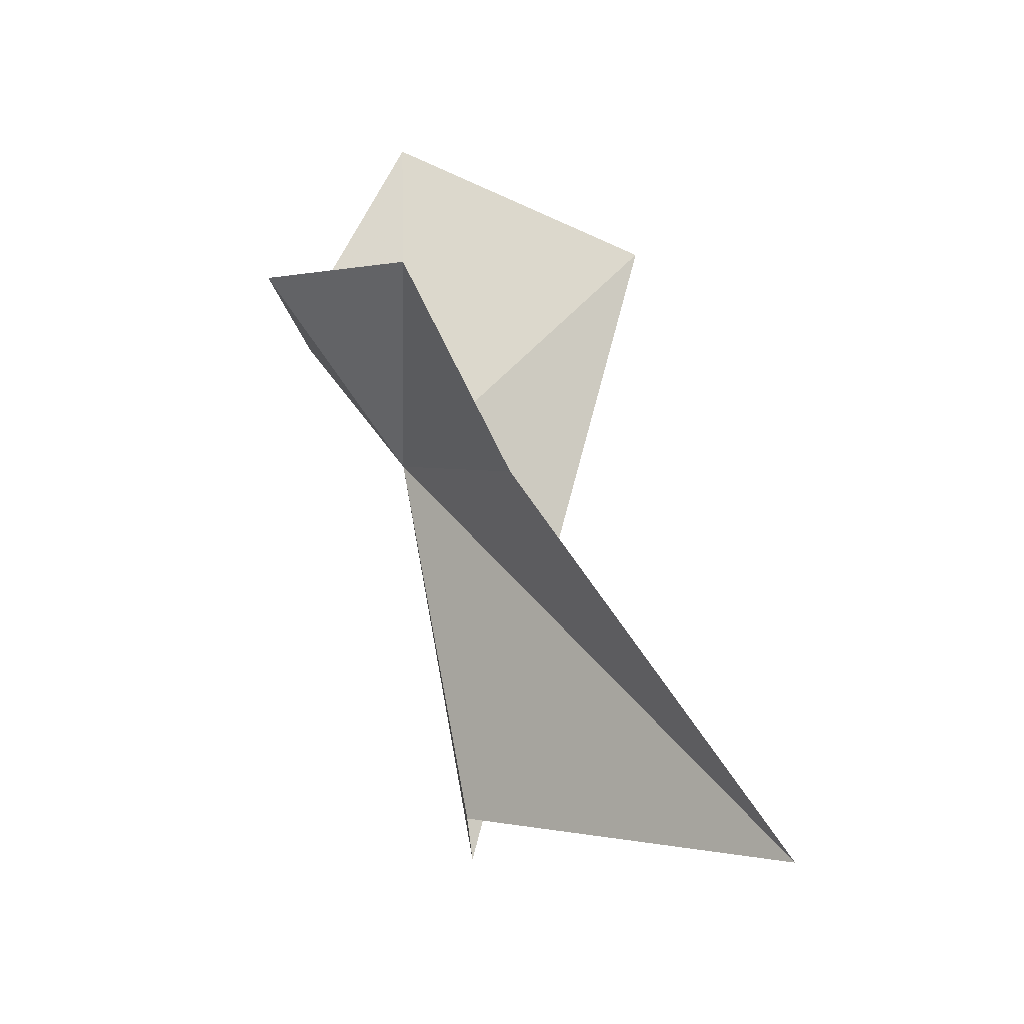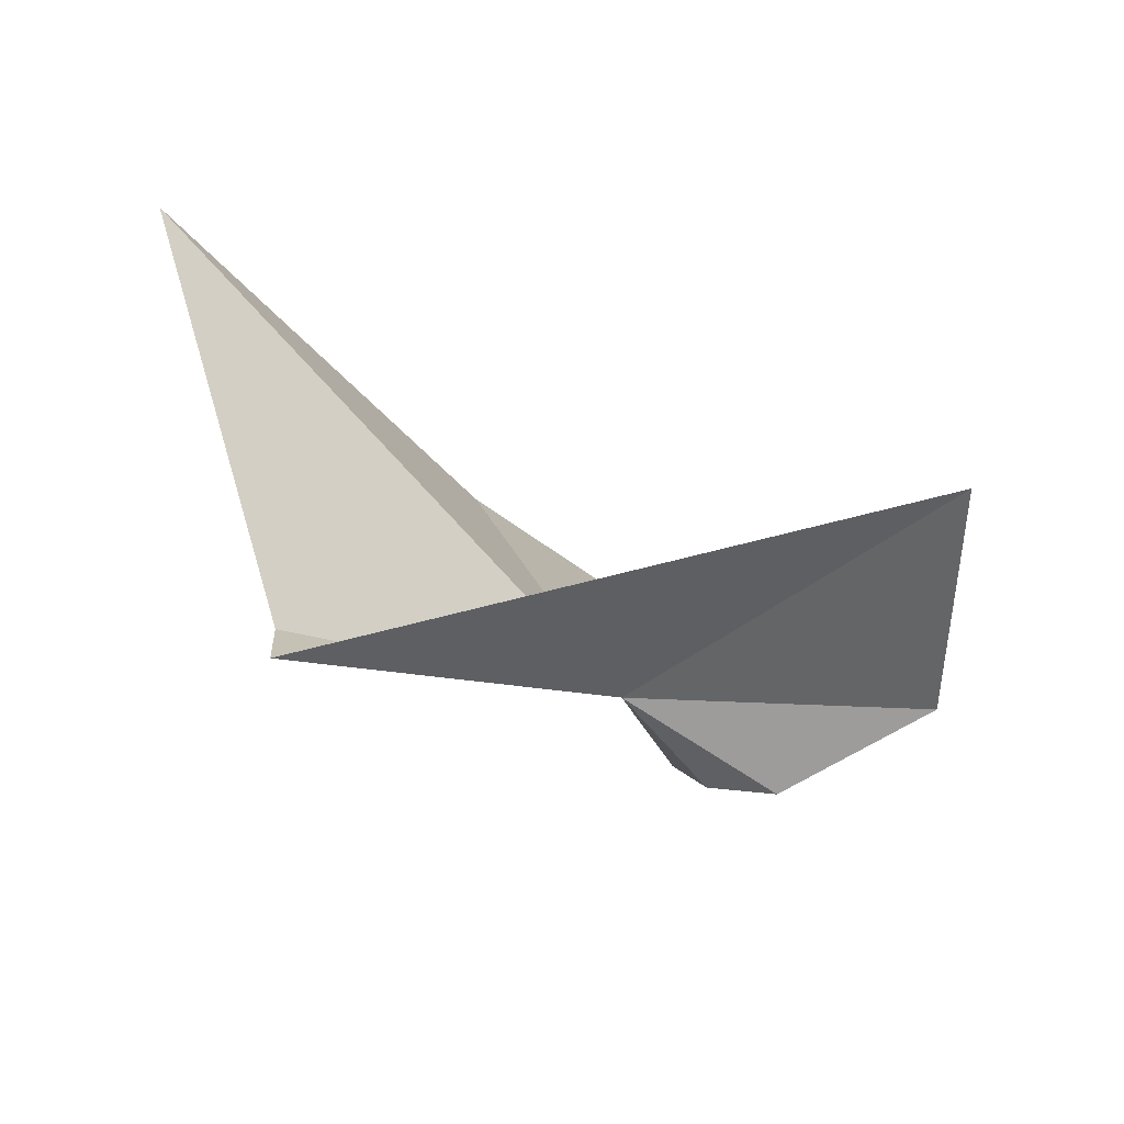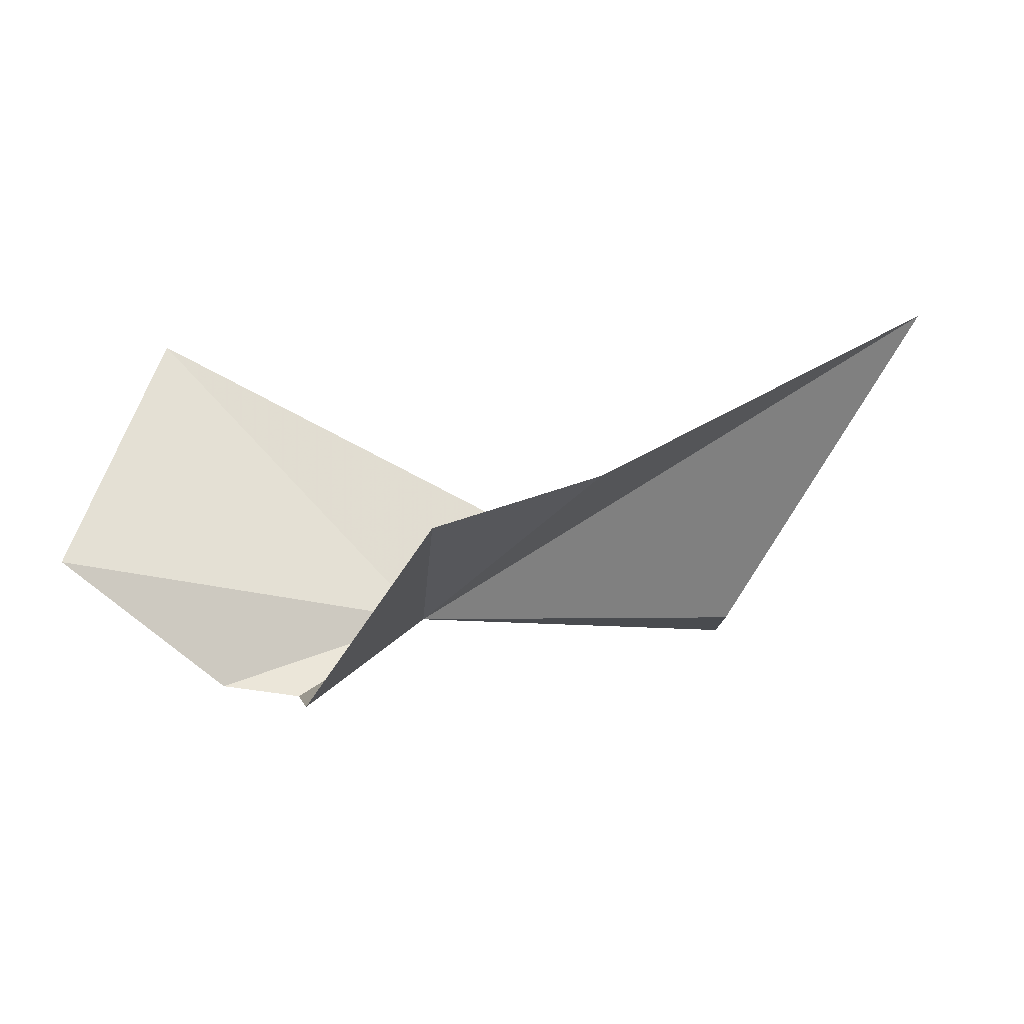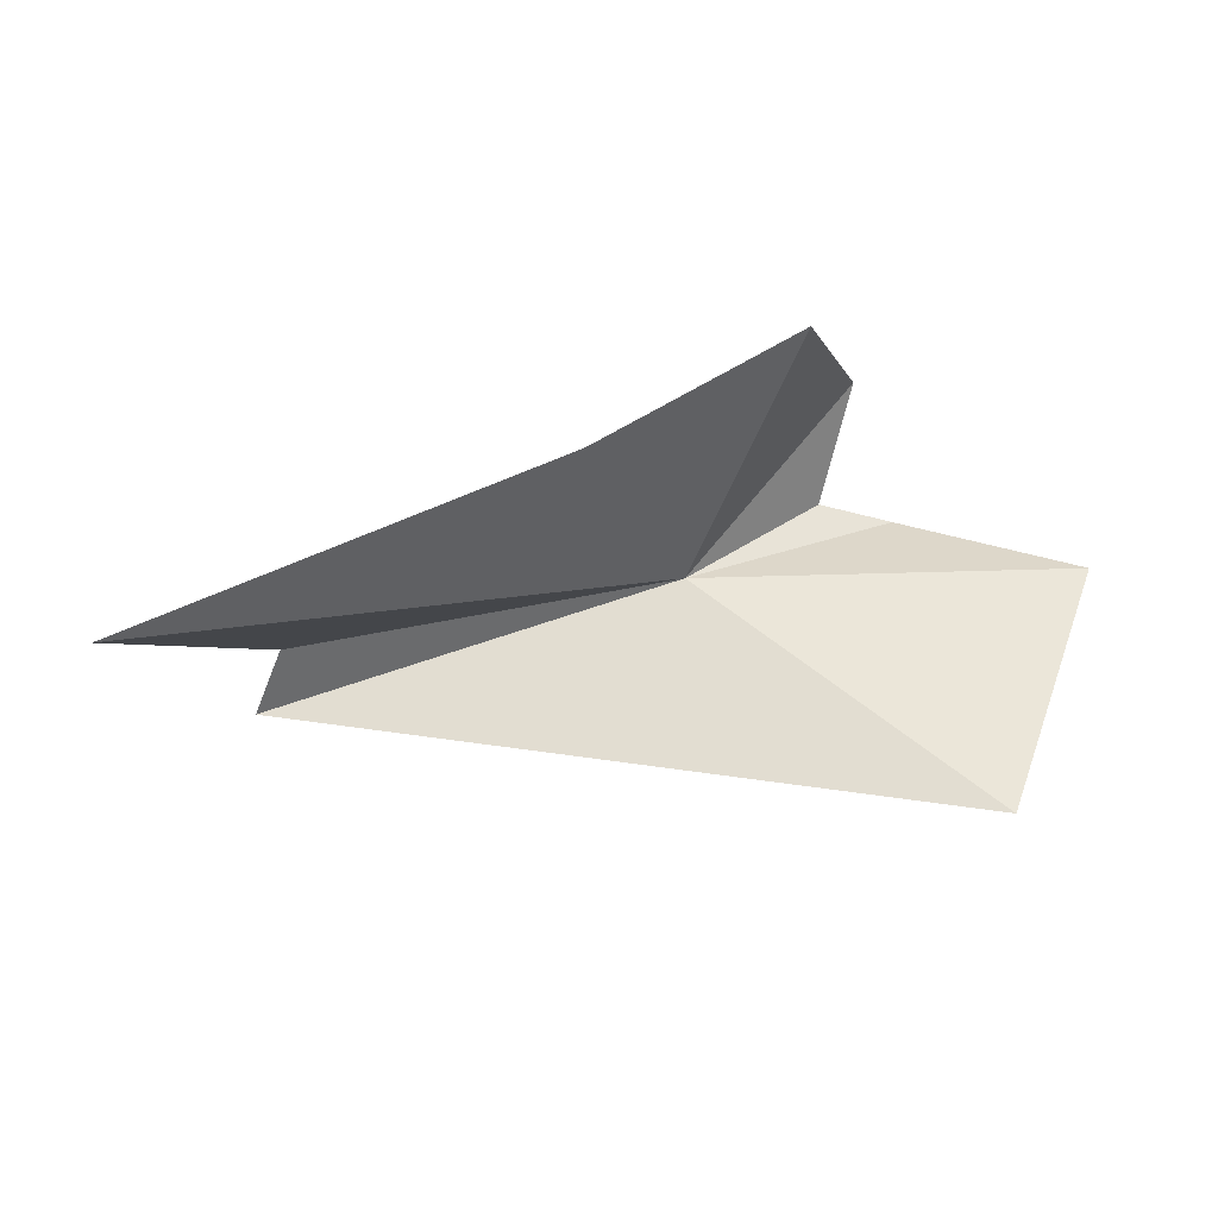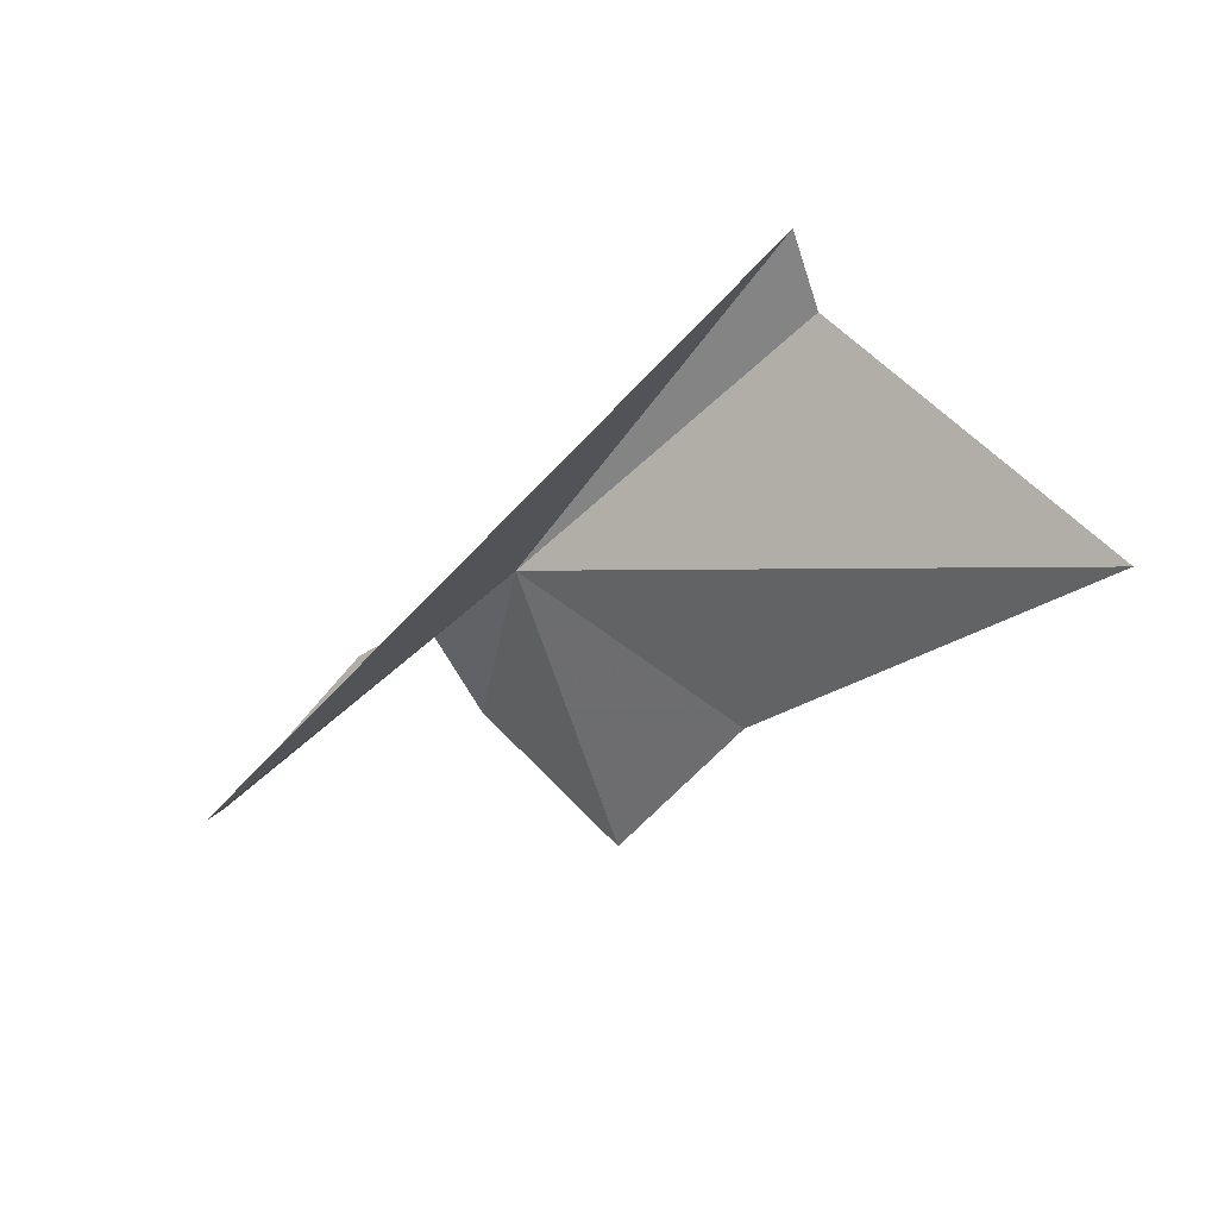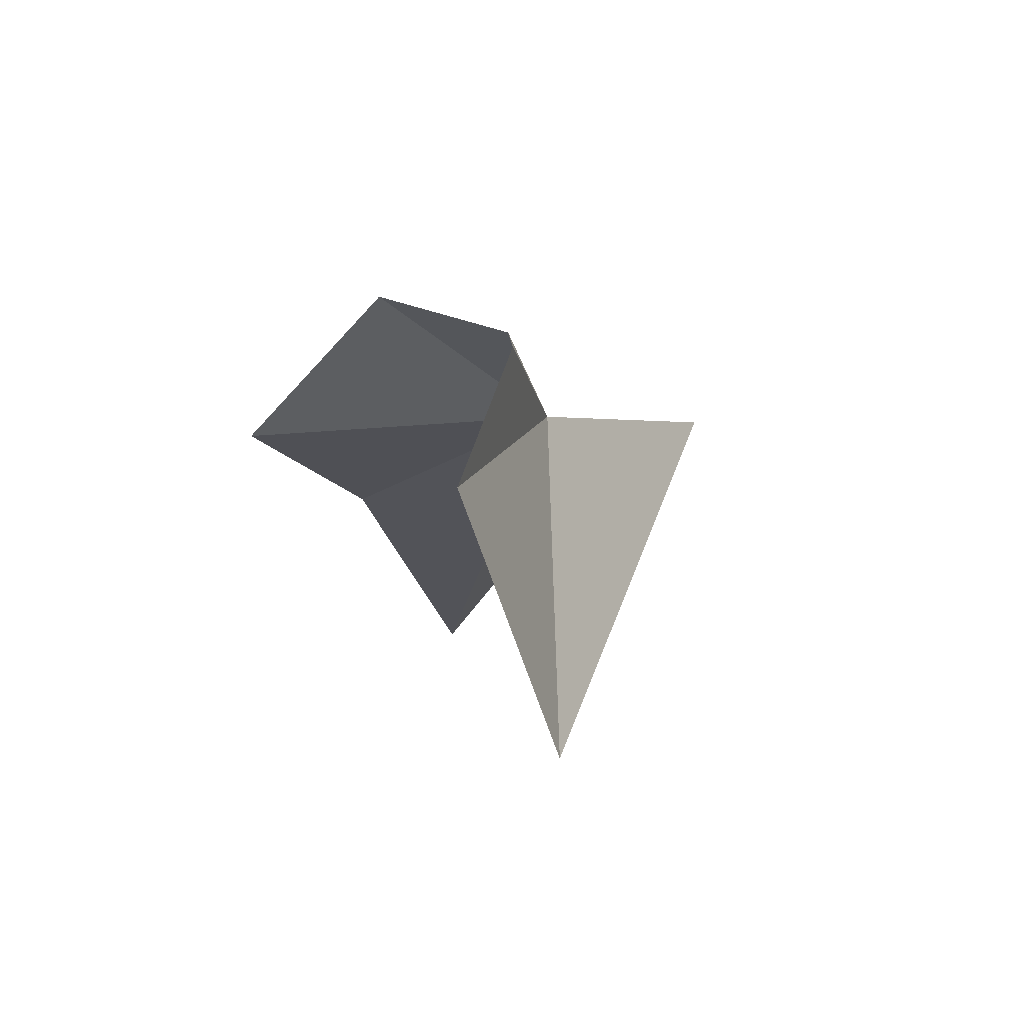
<metadata>
{"format":"obj","ext":"obj","renderer":"f3d","projection":"perspective","resolution":1024,"background":"white","views":[{"elev":45.7,"azim":-90.8,"up":"+Z"},{"elev":-71.3,"azim":-13.1,"up":"+Z"},{"elev":73.0,"azim":-177.0,"up":"+Z"},{"elev":-53.3,"azim":-24.2,"up":"+Y"},{"elev":-68.8,"azim":-164.9,"up":"+Y"},{"elev":12.2,"azim":76.7,"up":"+Y"}]}
</metadata>
<code>
v 7.263 22.53 15.86
v 6.884 22.28 16.22
v 7.221 22.5 16.51
v 8.01 22.53 16.22
v 7.883 21.95 15.99
v 7.673 22.74 16.04
v 6.553 22.37 15.29
v 6.544 22.38 15.46
v 7.513 22.75 16.01
v 6.141 21.72 15.85
v 7.467 22.82 16.27
f 1 3 2
f 1 5 4
f 1 4 6
f 1 8 7
f 1 6 9
f 1 2 10
f 1 10 8
f 1 11 3
f 1 9 11
f 1 7 5

</code>
